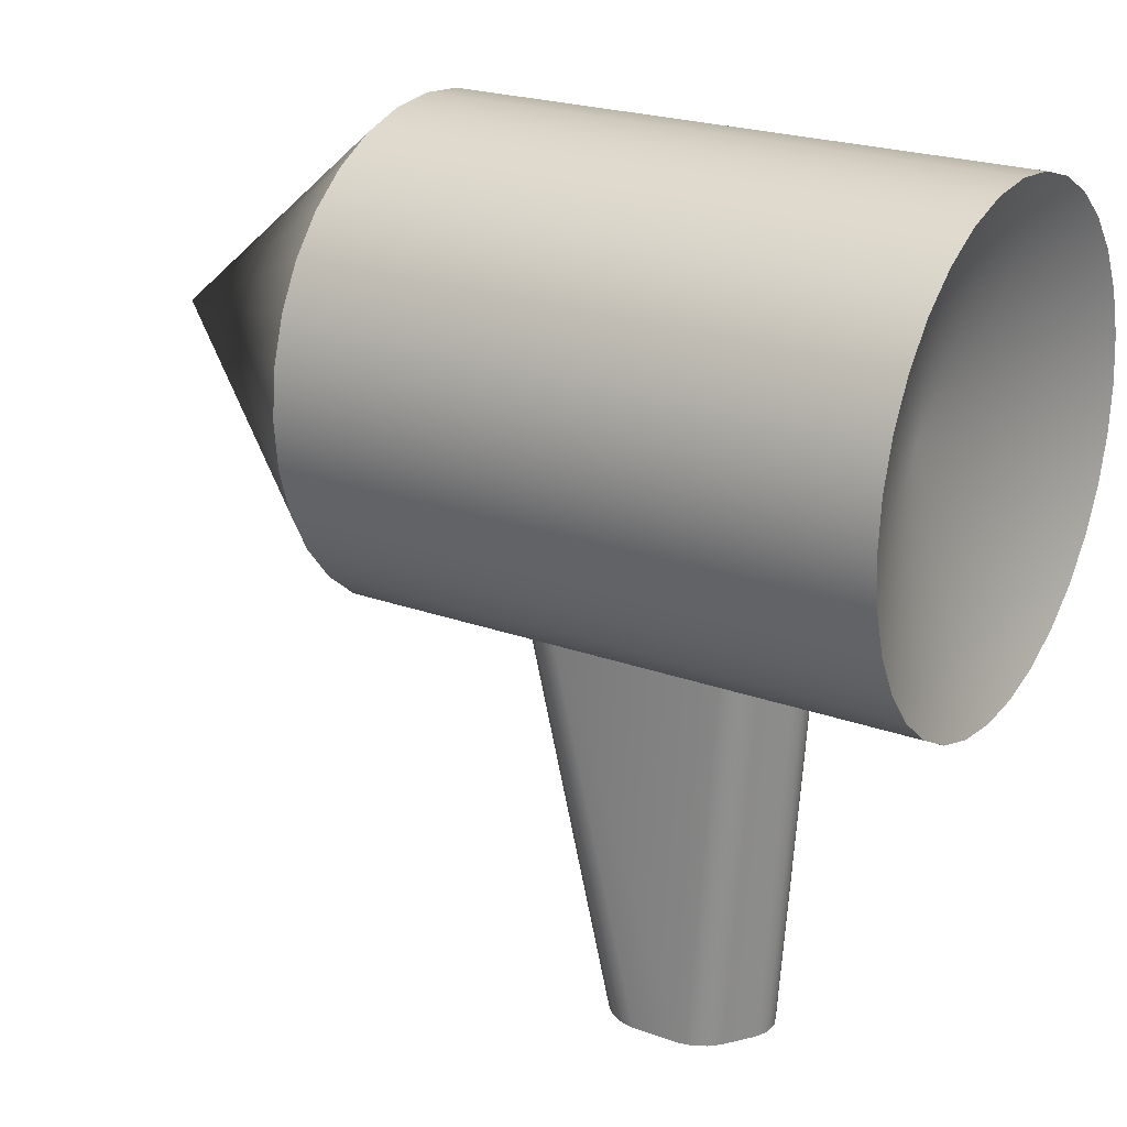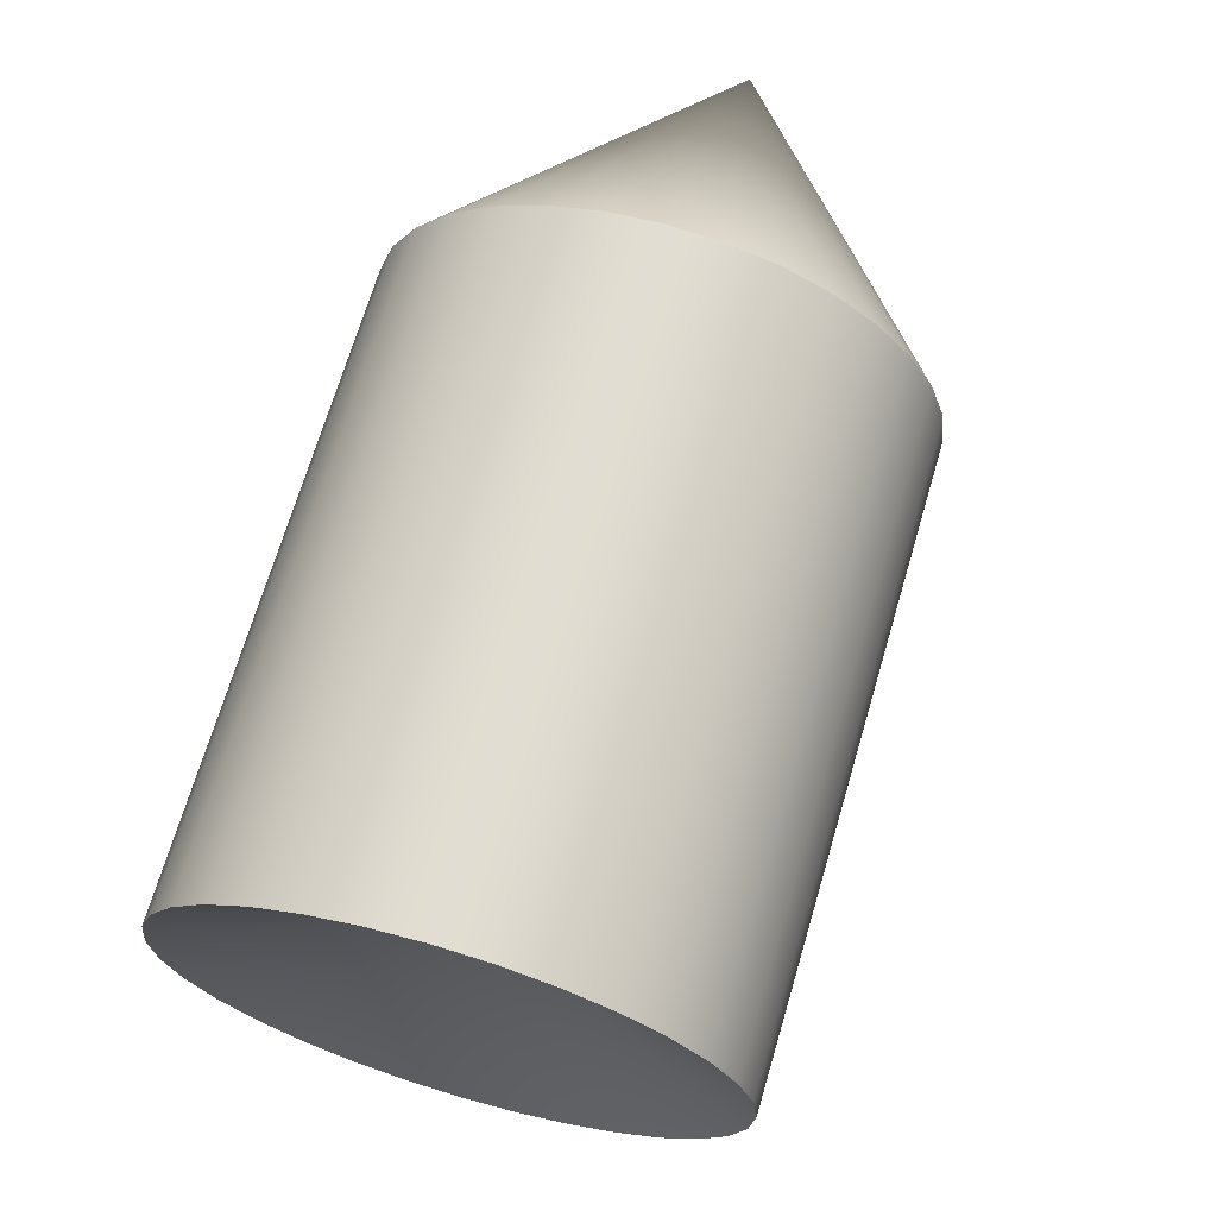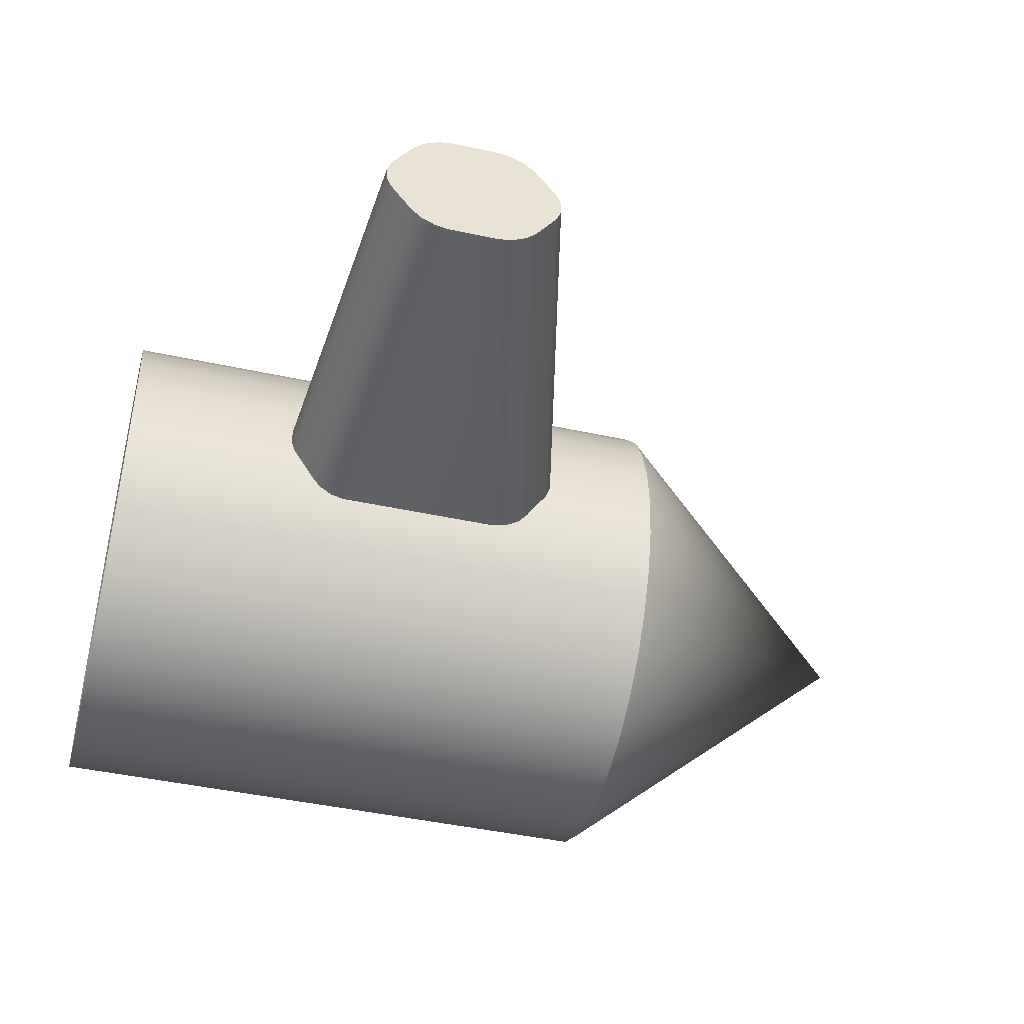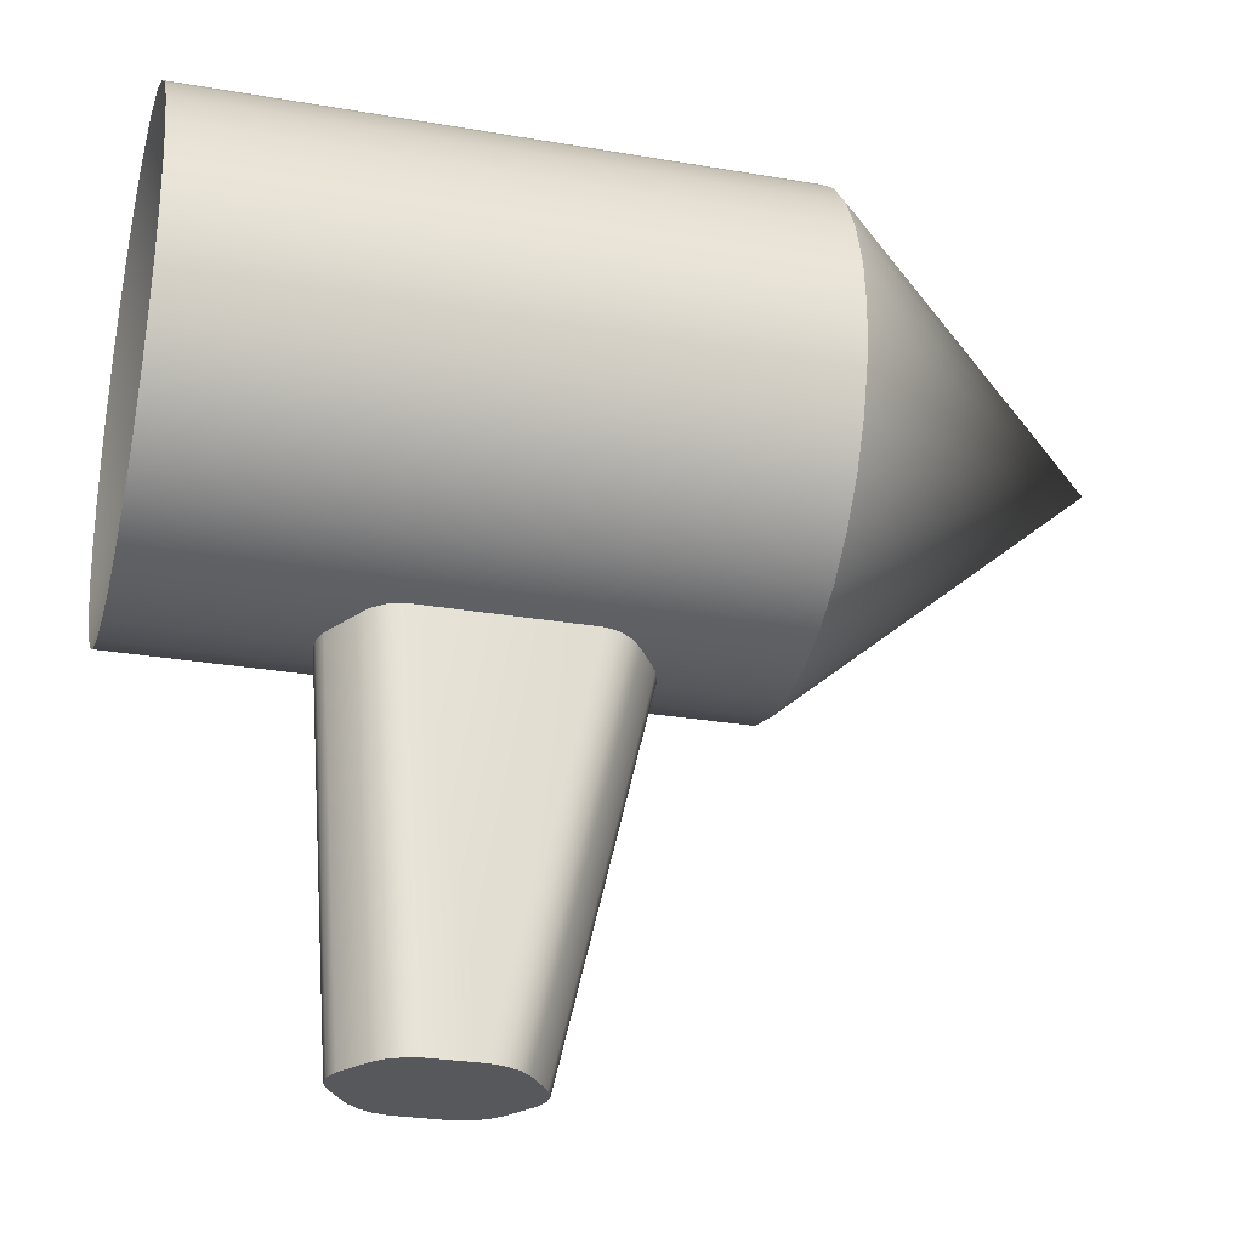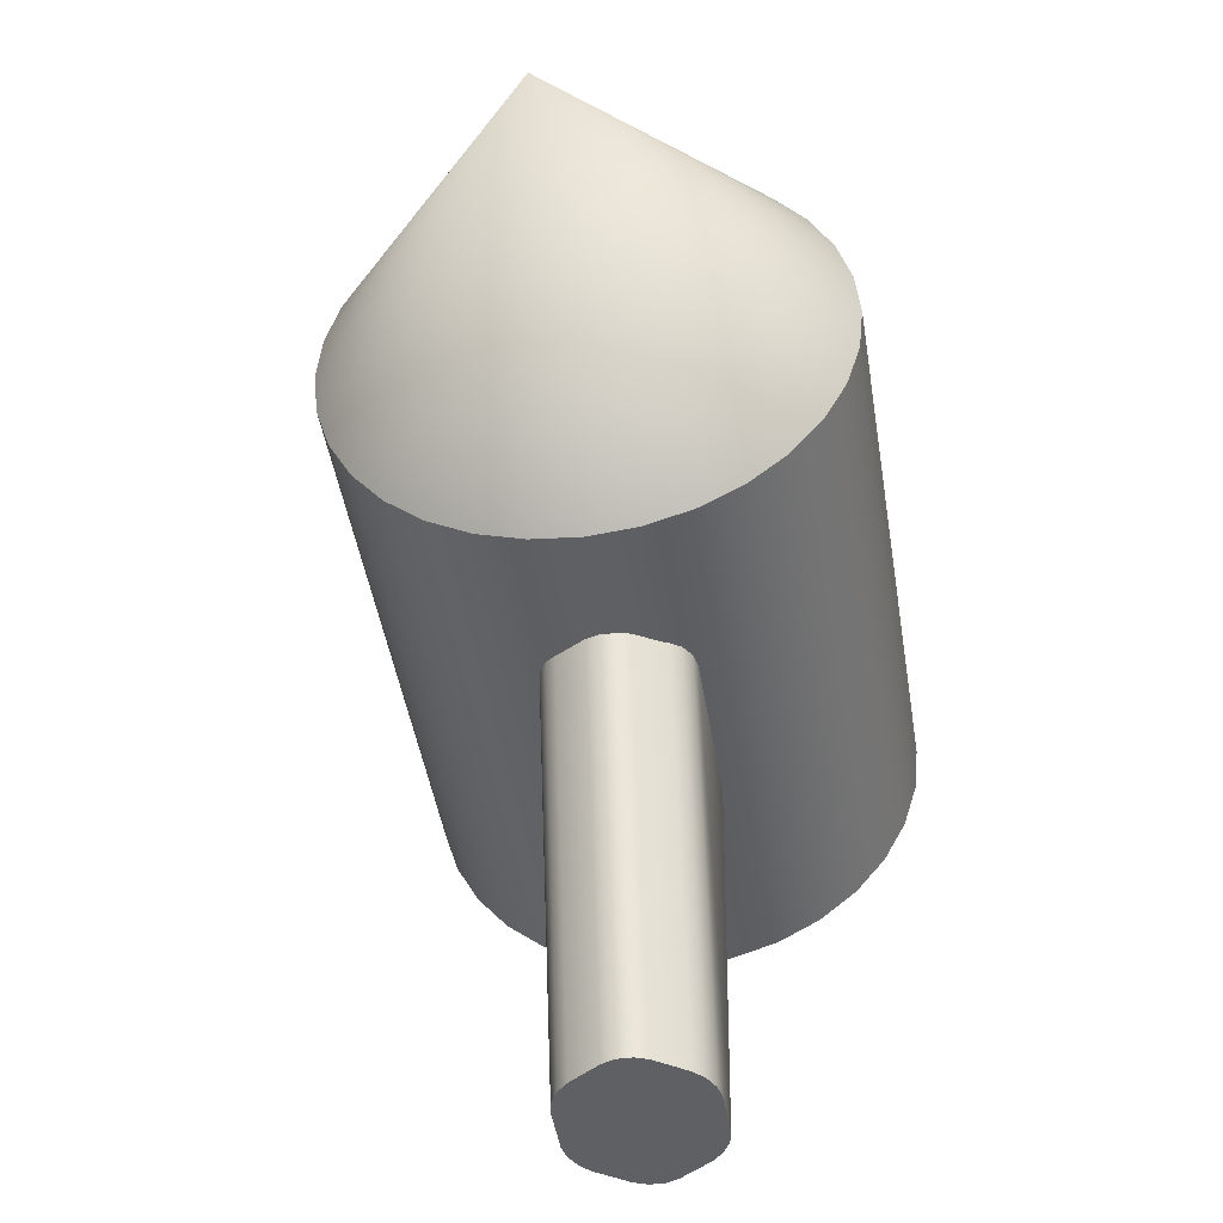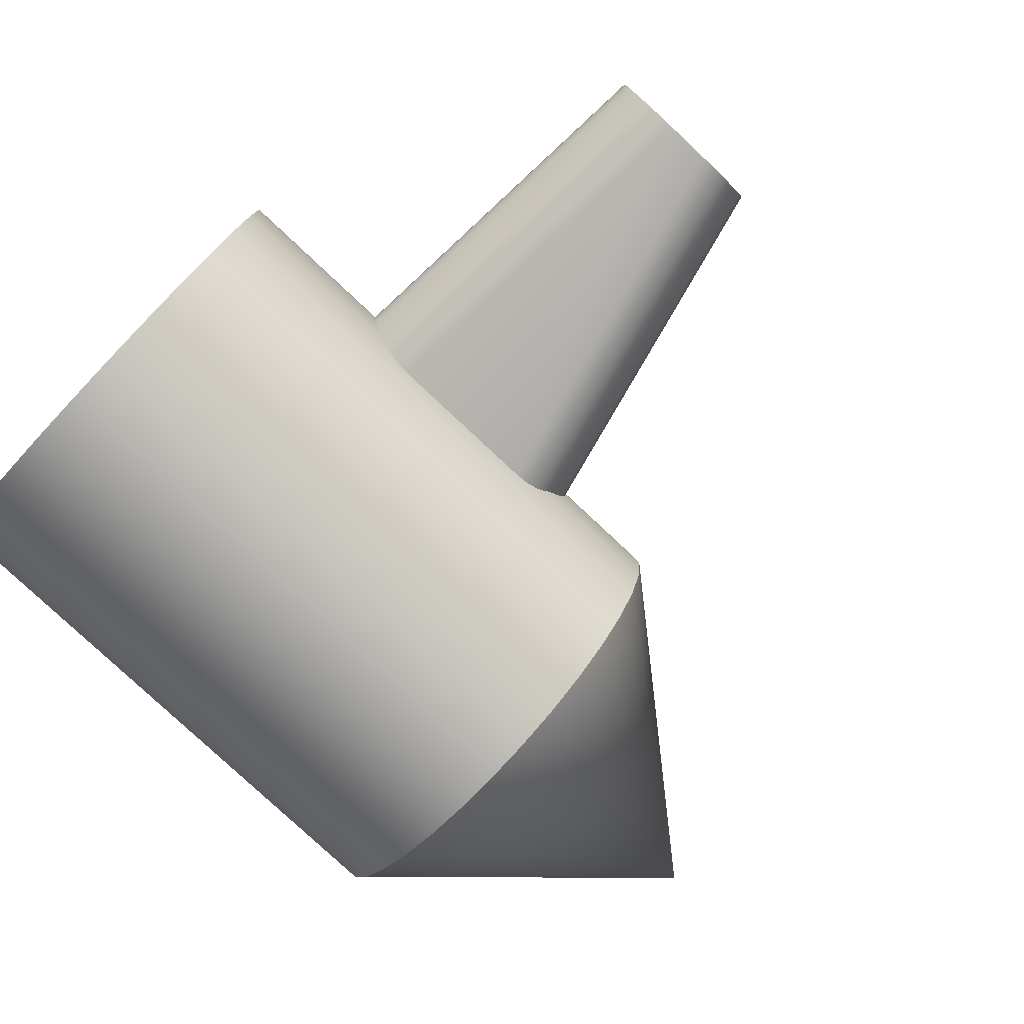
<metadata>
{"format":"obj","ext":"obj","renderer":"f3d","projection":"perspective","resolution":1024,"background":"white","views":[{"elev":22.5,"azim":-147.9,"up":"+Y"},{"elev":68.2,"azim":-73.7,"up":"+Y"},{"elev":-44.6,"azim":-14.2,"up":"+Z"},{"elev":-28.0,"azim":-14.6,"up":"+Y"},{"elev":-44.4,"azim":98.9,"up":"+Y"},{"elev":-79.0,"azim":-43.2,"up":"+Z"}]}
</metadata>
<code>
o ColobotMesh_1.001_ColobotMesh_.001
v 0.001153 -0.4276 0.004171
v 0.1722 -0.4276 -0.03712
v 0.1723 -0.4276 0.04551
v 0.1507 -0.4276 0.004171
v 0.1828 -0.4276 -0.01094
v 0.1828 -0.4276 0.01931
v 0.1301 -0.4276 0.1059
v 0.04979 -0.4276 0.1472
v 0.07225 -0.4276 0.1059
v 0.1087 -0.4276 0.1265
v 0.07934 -0.4276 0.1417
v -0.04872 -0.4276 0.1472
v -0.1275 -0.4276 0.1062
v -0.07013 -0.4276 0.1061
v -0.07763 -0.4276 0.1417
v -0.1065 -0.4276 0.1267
v -0.1702 -0.4276 0.04518
v -0.1701 -0.4276 -0.0368
v -0.1488 -0.4276 0.004171
v -0.1807 -0.4276 0.01919
v -0.1806 -0.4276 -0.01082
v -0.1276 -0.4276 -0.09743
v -0.04872 -0.4276 -0.1384
v -0.07011 -0.4276 -0.09743
v -0.1065 -0.4276 -0.1179
v -0.07763 -0.4276 -0.1329
v 0.04979 -0.4276 -0.1384
v 0.1301 -0.4276 -0.09711
v 0.07166 -0.4276 -0.09635
v 0.07935 -0.4276 -0.1329
v 0.1088 -0.4276 -0.1178
v 0.3838 0.4724 0.04551
v 0.3837 0.4724 -0.03712
v 0.3944 0.4724 0.01931
v 0.3943 0.4724 -0.01094
v 0.2613 0.4724 0.1472
v 0.3416 0.4724 0.1059
v 0.2909 0.4724 0.1417
v 0.3203 0.4724 0.1265
v -0.191 0.4724 0.1062
v -0.1122 0.4724 0.1472
v -0.1699 0.4724 0.1267
v -0.1411 0.4724 0.1417
v -0.2335 0.4724 -0.0368
v -0.2336 0.4724 0.04518
v -0.2441 0.4724 -0.01082
v -0.2441 0.4724 0.01919
v -0.1122 0.4724 -0.1384
v -0.191 0.4724 -0.09743
v -0.1411 0.4724 -0.1329
v -0.1699 0.4724 -0.1179
v 0.3417 0.4724 -0.09711
v 0.2613 0.4724 -0.1384
v 0.3203 0.4724 -0.1178
v 0.2909 0.4724 -0.1329
v 0.1722 -0.4276 -0.03712
v 0.1828 -0.4276 -0.01094
v 0.1828 -0.4276 0.01931
v 0.1723 -0.4276 0.04551
v 0.1301 -0.4276 0.1059
v 0.1087 -0.4276 0.1265
v 0.07934 -0.4276 0.1417
v 0.04979 -0.4276 0.1472
v -0.04872 -0.4276 0.1472
v -0.07763 -0.4276 0.1417
v -0.1065 -0.4276 0.1267
v -0.1275 -0.4276 0.1062
v -0.1702 -0.4276 0.04518
v -0.1807 -0.4276 0.01919
v -0.1806 -0.4276 -0.01082
v -0.1701 -0.4276 -0.0368
v -0.1276 -0.4276 -0.09743
v -0.1065 -0.4276 -0.1179
v -0.07763 -0.4276 -0.1329
v -0.04872 -0.4276 -0.1384
v 0.04979 -0.4276 -0.1384
v 0.07935 -0.4276 -0.1329
v 0.1088 -0.4276 -0.1178
v 0.1301 -0.4276 -0.09711
f 79 56 4
f 41 12 8
f 45 17 13
f 24 75 76
f 53 27 23
f 63 64 14
f 19 71 72
f 33 2 28
f 4 59 60
f 67 68 19
f 49 22 18
f 56 57 4
f 57 58 4
f 58 59 4
f 60 61 9
f 61 62 9
f 62 63 9
f 64 65 14
f 65 66 14
f 66 67 14
f 68 69 19
f 69 70 19
f 70 71 19
f 72 73 24
f 73 74 24
f 74 75 24
f 76 77 29
f 77 78 29
f 78 79 29
f 2 33 35
f 5 35 34
f 6 34 32
f 27 53 55
f 30 55 54
f 31 54 52
f 12 41 43
f 15 43 42
f 16 42 40
f 17 45 47
f 20 47 46
f 21 46 44
f 22 49 51
f 25 51 50
f 26 50 48
f 7 37 39
f 10 39 38
f 11 38 36
f 37 7 3
f 4 1 29
f 36 41 8
f 29 79 4
f 40 45 13
f 29 1 24
f 29 24 76
f 14 1 9
f 48 53 23
f 24 1 19
f 9 63 14
f 24 19 72
f 9 1 4
f 52 33 28
f 9 4 60
f 44 49 18
f 19 1 14
f 14 67 19
f 5 2 35
f 6 5 34
f 3 6 32
f 30 27 55
f 31 30 54
f 28 31 52
f 15 12 43
f 16 15 42
f 13 16 40
f 20 17 47
f 21 20 46
f 18 21 44
f 25 22 51
f 26 25 50
f 23 26 48
f 10 7 39
f 11 10 38
f 8 11 36
f 32 37 3
o ColobotMesh_1_ColobotMesh_
v 0.6037 0.4896 0.3602
v 0.6037 0.8432 0.5067
v -0.5931 1.197 0.3602
v -0.5931 0.8432 0.5067
v 0.6037 1.197 -0.3469
v 0.6037 1.197 0.3602
v 0.6037 0.8432 -0.4933
v 0.6037 0.9407 -0.4837
v 0.6037 1.034 -0.4553
v 0.6037 1.121 -0.4091
v 0.6037 1.259 -0.2711
v 0.6037 1.305 -0.1847
v 0.6037 1.334 -0.09089
v 0.6037 1.343 0.006659
v 0.6037 1.334 0.1042
v 0.6037 1.305 0.198
v 0.6037 1.259 0.2844
v 0.6037 1.121 0.4224
v 0.6037 1.034 0.4686
v 0.6037 0.9407 0.4971
v 0.6037 0.7456 0.4971
v 0.6037 0.6518 0.4686
v 0.6037 0.5654 0.4224
v 0.6037 0.4274 0.2844
v 0.6037 0.3812 0.198
v 0.6037 0.3528 0.1042
v 0.6037 0.3432 0.006658
v 0.6037 0.3528 -0.09089
v 0.6037 0.3812 -0.1847
v 0.6037 0.4274 -0.2711
v 0.6037 0.4896 -0.3469
v 0.6037 0.5654 -0.4091
v 0.6037 0.6518 -0.4553
v 0.6037 0.7456 -0.4837
v 1.2 0.8432 0.006657
v -0.5931 0.8432 -0.4933
v -0.5931 0.9407 -0.4837
v -0.5931 1.034 -0.4553
v -0.5931 1.121 -0.4091
v -0.5931 1.197 -0.3469
v -0.5931 1.259 -0.2711
v -0.5931 1.305 -0.1847
v -0.5931 1.334 -0.09089
v -0.5931 1.343 0.006659
v -0.5931 1.334 0.1042
v -0.5931 1.305 0.198
v -0.5931 1.259 0.2844
v -0.5931 1.121 0.4224
v -0.5931 1.034 0.4686
v -0.5931 0.9407 0.4971
v -0.5931 0.7456 0.4971
v -0.5931 0.6518 0.4686
v -0.5931 0.5654 0.4224
v -0.5931 0.4896 0.3602
v -0.5931 0.4274 0.2844
v -0.5931 0.3812 0.198
v -0.5931 0.3528 0.1042
v -0.5931 0.3432 0.006658
v -0.5931 0.3528 -0.09089
v -0.5931 0.3812 -0.1847
v -0.5931 0.4274 -0.2711
v -0.5931 0.4896 -0.3469
v -0.5931 0.5654 -0.4091
v -0.5931 0.6518 -0.4553
v -0.5931 0.7456 -0.4837
v -0.4253 0.8432 0.006659
v 0.6037 0.9407 -0.4837
v 0.6037 0.8432 -0.4933
v 0.6037 1.034 -0.4553
v 0.6037 1.121 -0.4091
v 0.6037 1.305 -0.1847
v 0.6037 1.259 -0.2711
v 0.6037 1.334 -0.09089
v 0.6037 1.343 0.006659
v 0.6037 1.334 0.1042
v 0.6037 1.305 0.198
v 0.6037 1.259 0.2844
v 0.6037 1.034 0.4686
v 0.6037 1.121 0.4224
v 0.6037 0.9407 0.4971
v 0.6037 0.6518 0.4686
v 0.6037 0.7456 0.4971
v 0.6037 0.5654 0.4224
v 0.6037 0.3812 0.198
v 0.6037 0.4274 0.2844
v 0.6037 0.3528 0.1042
v 0.6037 0.3432 0.006658
v 0.6037 0.3528 -0.09089
v 0.6037 0.3812 -0.1847
v 0.6037 0.4274 -0.2711
v 0.6037 0.4896 -0.3469
v 0.6037 0.5654 -0.4091
v 0.6037 0.6518 -0.4553
v 0.6037 0.7456 -0.4837
v -0.5931 0.9407 -0.4837
v -0.5931 0.8432 -0.4933
v -0.5931 1.034 -0.4553
v -0.5931 1.121 -0.4091
v -0.5931 1.197 -0.3469
v -0.5931 1.259 -0.2711
v -0.5931 1.305 -0.1847
v -0.5931 1.334 -0.09089
v -0.5931 1.343 0.006659
v -0.5931 1.334 0.1042
v -0.5931 1.305 0.198
v -0.5931 1.259 0.2844
v -0.5931 1.034 0.4686
v -0.5931 1.121 0.4224
v -0.5931 0.9407 0.4971
v -0.5931 0.6518 0.4686
v -0.5931 0.7456 0.4971
v -0.5931 0.5654 0.4224
v -0.5931 0.4896 0.3602
v -0.5931 0.4274 0.2844
v -0.5931 0.3812 0.198
v -0.5931 0.3528 0.1042
v -0.5931 0.3432 0.006658
v -0.5931 0.3528 -0.09089
v -0.5931 0.3812 -0.1847
v -0.5931 0.4274 -0.2711
v -0.5931 0.4896 -0.3469
v -0.5931 0.5654 -0.4091
v -0.5931 0.6518 -0.4553
v -0.5931 0.7456 -0.4837
v 0.6037 0.4896 0.3602
v 0.6037 0.8432 0.5067
v 0.6037 1.197 0.3602
v 0.6037 1.197 -0.3469
v -0.5931 0.8432 0.5067
v -0.5931 1.197 0.3602
f 167 168 114
f 157 159 114
f 165 106 114
f 146 148 114
f 164 163 114
f 155 156 114
f 172 173 114
f 153 154 114
f 170 171 114
f 161 160 114
f 150 152 114
f 168 169 114
f 106 167 114
f 148 149 114
f 158 157 114
f 163 165 114
f 147 146 114
f 173 147 114
f 154 155 114
f 171 172 114
f 160 162 114
f 152 153 114
f 169 170 114
f 151 150 114
f 149 207 114
f 85 158 114
f 162 204 114
f 207 151 114
f 159 81 114
f 156 85 114
f 204 164 114
f 81 161 114
f 196 197 107
f 188 208 205
f 178 179 90
f 198 199 109
f 180 181 92
f 190 189 101
f 200 201 111
f 182 183 94
f 191 192 80
f 202 203 113
f 184 185 96
f 193 194 104
f 209 187 97
f 174 176 88
f 195 196 166
f 186 188 99
f 177 178 84
f 197 198 108
f 179 180 91
f 208 190 100
f 199 200 110
f 181 182 93
f 189 191 102
f 201 202 112
f 183 184 95
f 192 193 103
f 203 175 86
f 185 209 206
f 175 174 87
f 194 195 105
f 187 186 98
f 176 177 89
f 141 145 142
f 130 145 131
f 121 145 122
f 139 145 140
f 119 145 120
f 137 145 138
f 117 145 118
f 127 145 128
f 135 145 136
f 115 145 116
f 144 145 115
f 133 145 134
f 124 145 125
f 142 145 143
f 131 145 132
f 122 145 123
f 140 145 141
f 120 145 121
f 138 145 139
f 118 145 119
f 128 145 129
f 136 145 137
f 116 145 117
f 134 145 135
f 125 145 126
f 143 145 144
f 132 145 133
f 123 145 124
f 129 145 83
f 126 145 82
f 83 145 130
f 82 145 127
f 166 196 107
f 99 188 205
f 84 178 90
f 108 198 109
f 91 180 92
f 100 190 101
f 110 200 111
f 93 182 94
f 102 191 80
f 112 202 113
f 95 184 96
f 103 193 104
f 206 209 97
f 87 174 88
f 105 195 166
f 98 186 99
f 89 177 84
f 107 197 108
f 90 179 91
f 205 208 100
f 109 199 110
f 92 181 93
f 101 189 102
f 111 201 112
f 94 183 95
f 80 192 103
f 113 203 86
f 96 185 206
f 86 175 87
f 104 194 105
f 97 187 98
f 88 176 89

</code>
